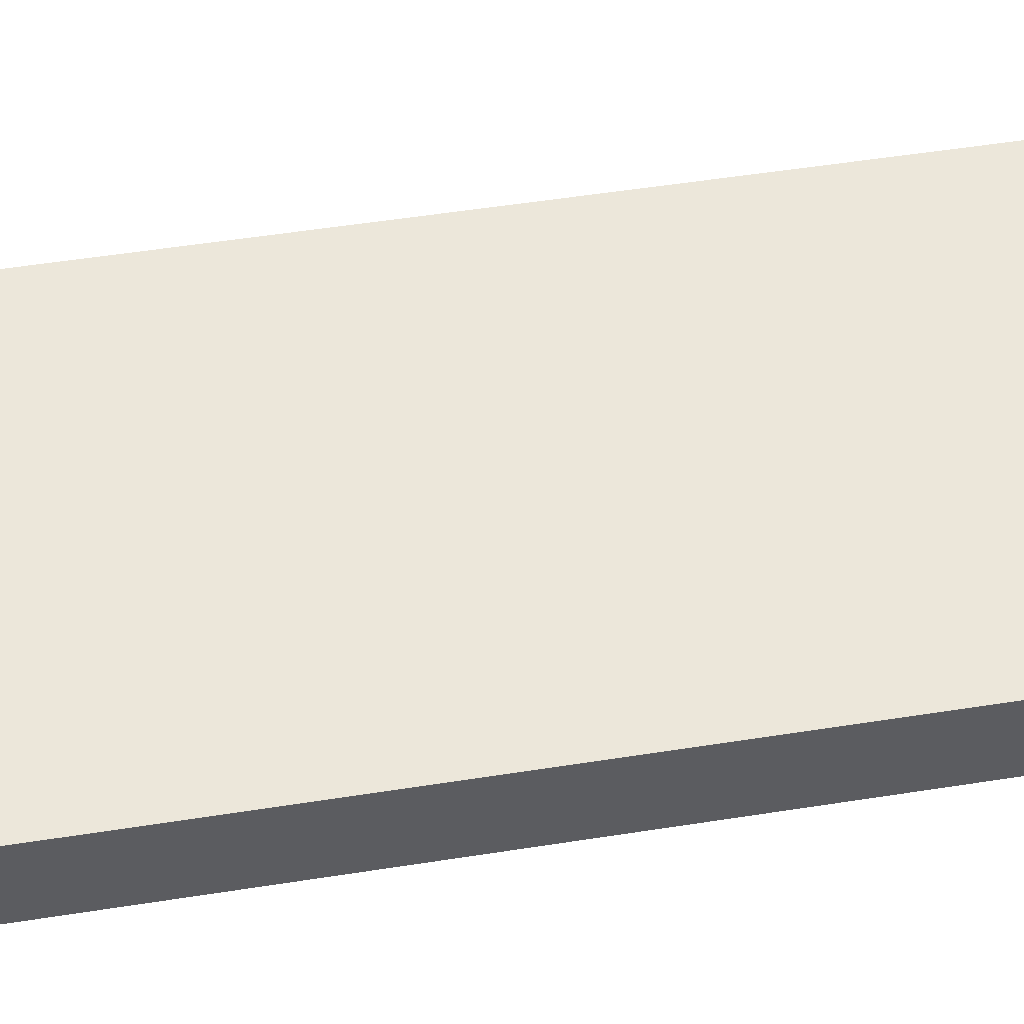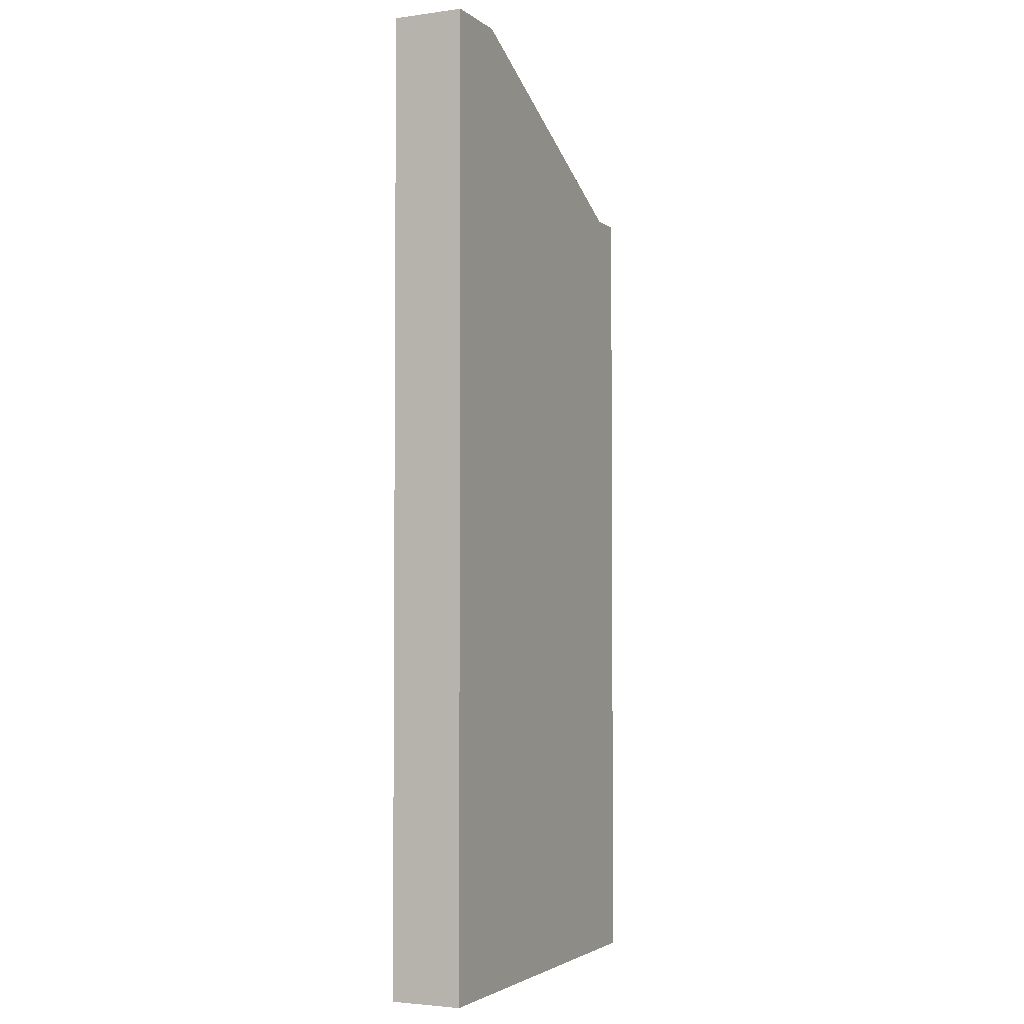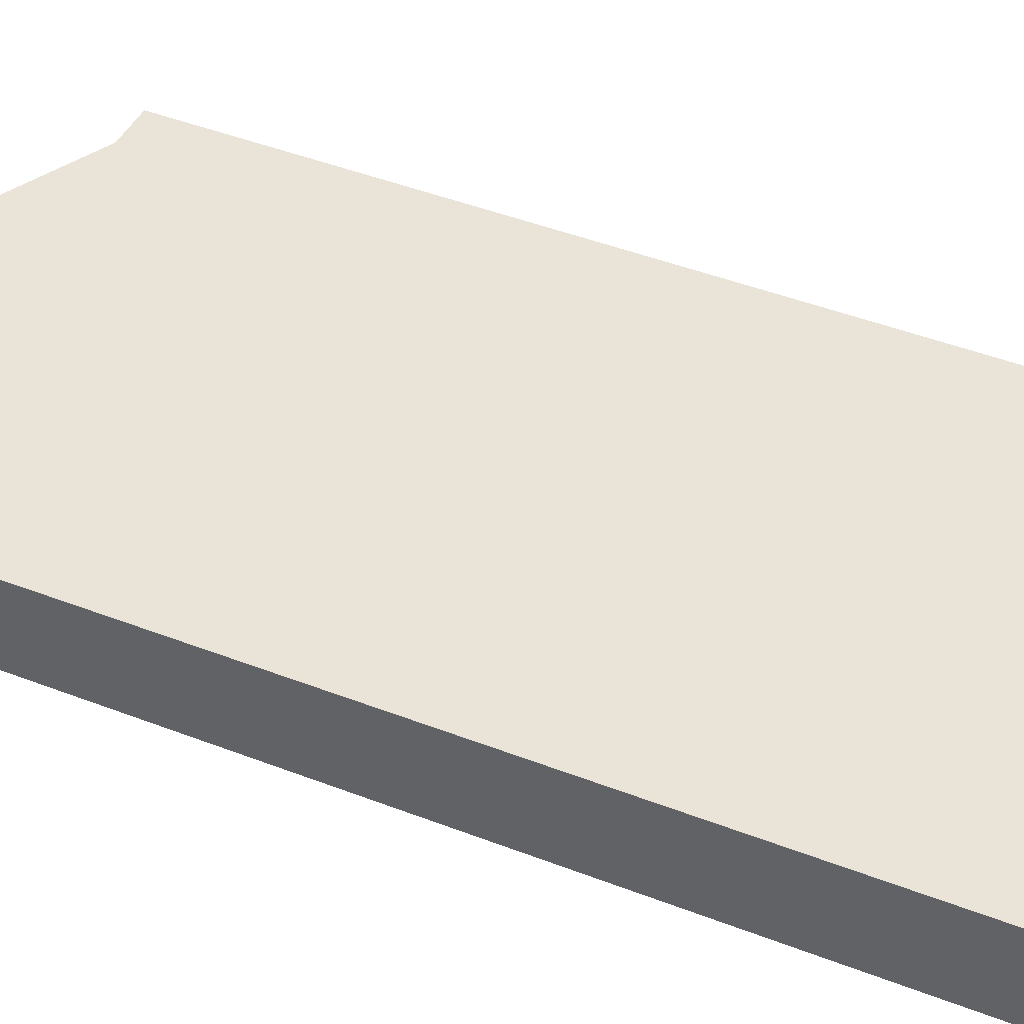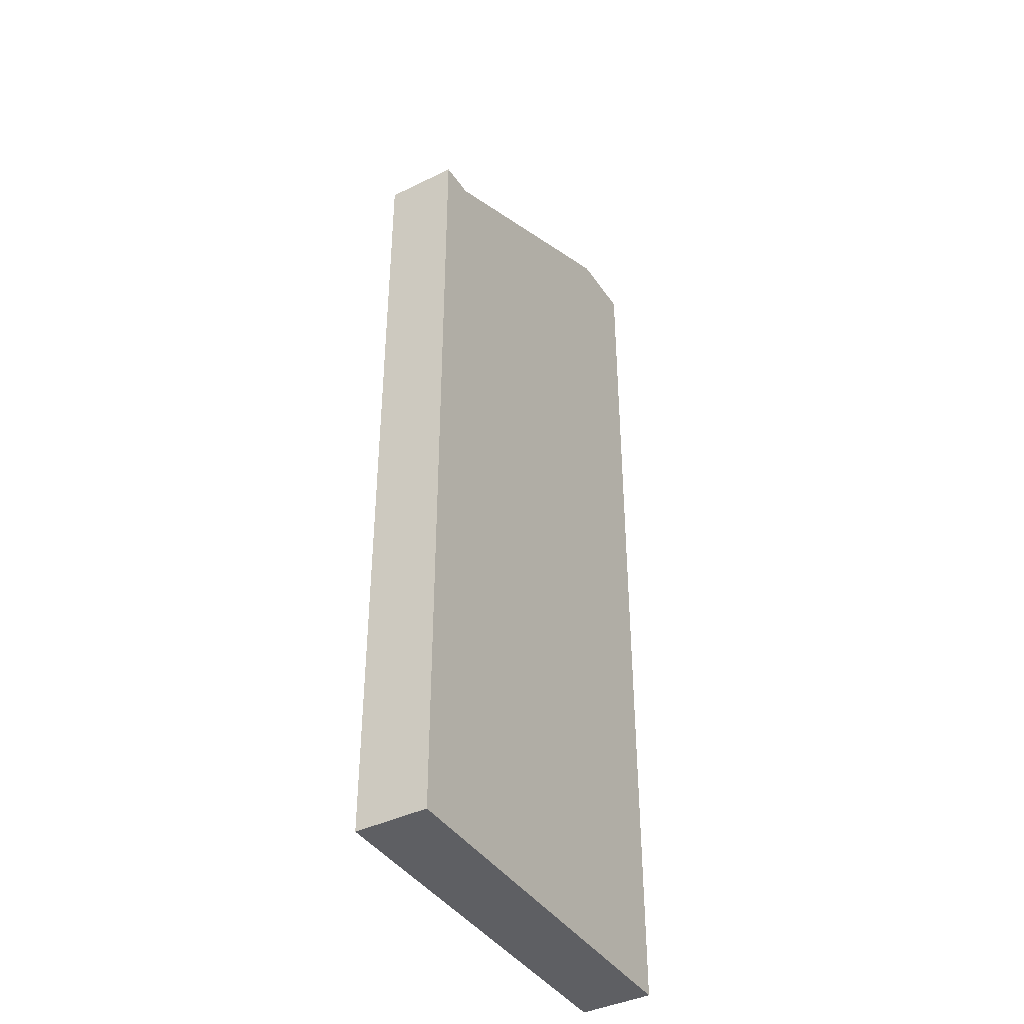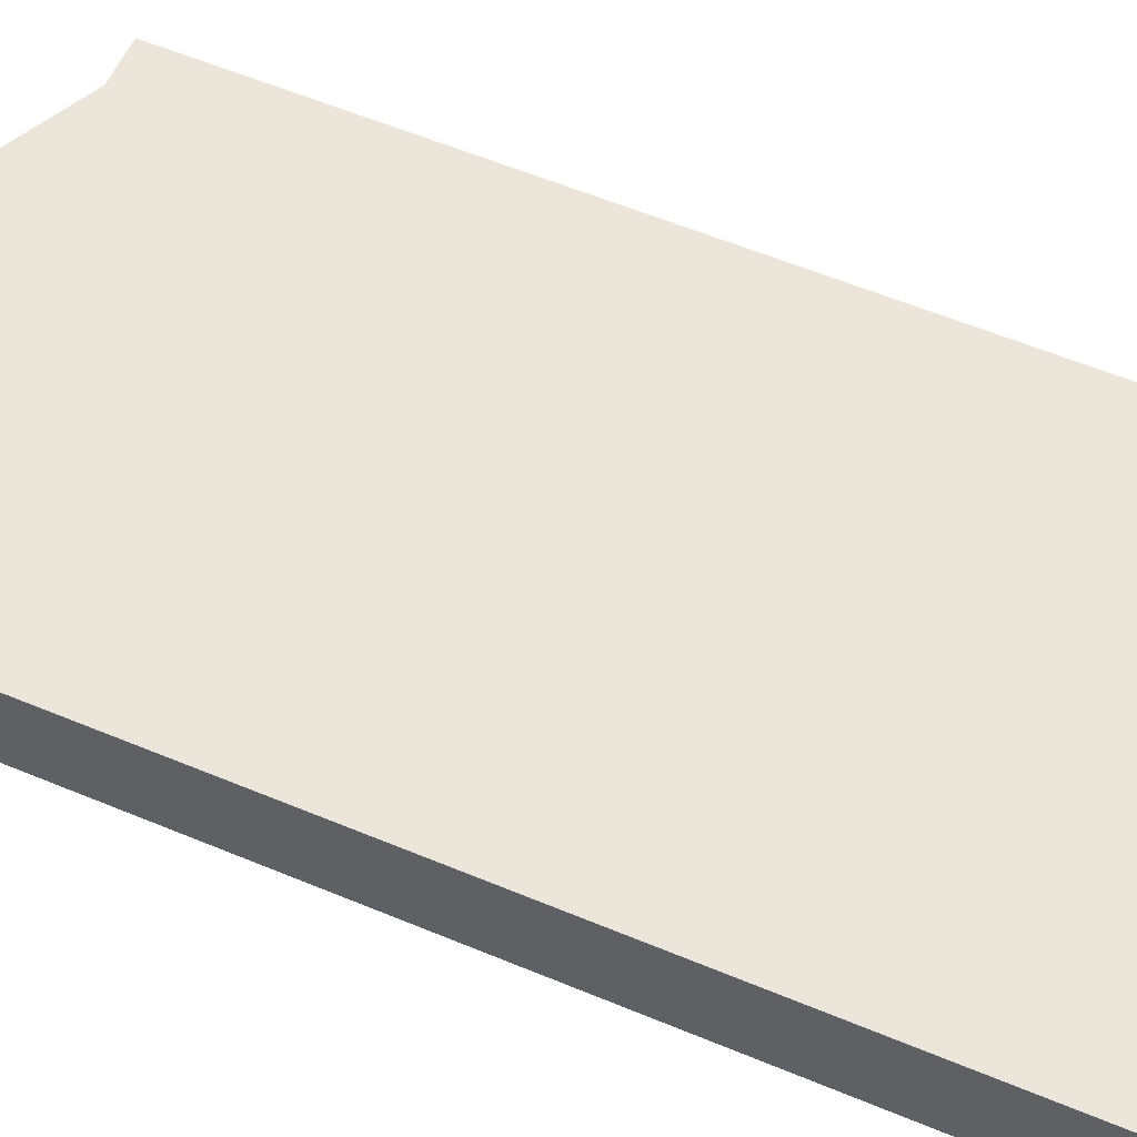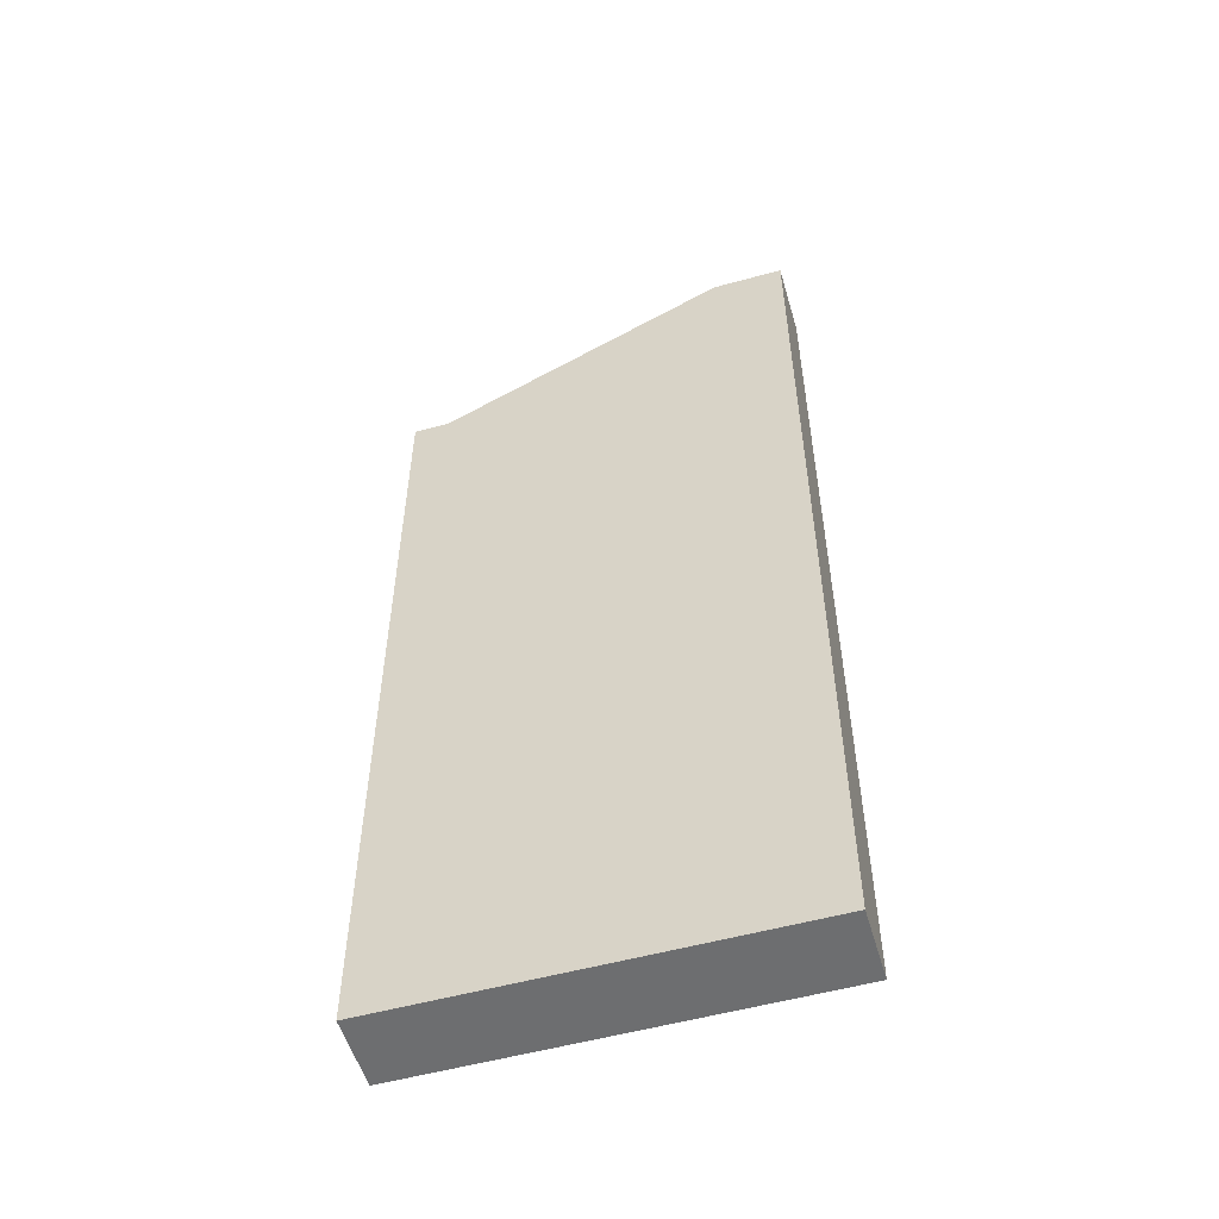
<metadata>
{"format":"obj","ext":"obj","renderer":"f3d","projection":"perspective","resolution":1024,"background":"white","views":[{"elev":51.4,"azim":-99.8,"up":"+Z"},{"elev":-3.0,"azim":-65.1,"up":"+Y"},{"elev":43.0,"azim":-65.0,"up":"+Z"},{"elev":-40.6,"azim":120.9,"up":"+Y"},{"elev":56.3,"azim":-66.2,"up":"+Z"},{"elev":-54.2,"azim":-163.7,"up":"+Y"}]}
</metadata>
<code>
g pb_Mesh48664
v 16 -54 4
v 0 -54 4
v 16 -8 4
v 0 0 4
v -4 -54 4
v -4 -54 0
v -4 0 4
v -4 0 0
v 0 -54 0
v 16 -54 0
v 0 0 0
v 16 -8 0
v 18 -54 0
v 18 -54 4
v 18 -8 0
v 18 -8 4
v 16 -8 4
v 0 0 4
v 16 -8 0
v 0 0 0
v 16 -54 0
v 0 -54 0
v 16 -54 4
v 0 -54 4
v -4 -54 4
v -4 -54 0
v -4 0 4
v -4 -54 4
v -4 -54 0
v -4 0 0
v 0 0 0
v 0 0 4
v -4 0 0
v -4 0 4
v 18 -54 0
v 18 -54 4
v 18 -8 0
v 18 -54 0
v 18 -54 4
v 18 -8 4
v 16 -8 4
v 16 -8 0
v 18 -8 4
v 18 -8 0
g pb_Mesh48664_0
f 3 2 1
f 3 4 2
f 7 6 5
f 7 8 6
f 11 10 9
f 11 12 10
f 15 14 13
f 15 16 14
f 19 18 17
f 19 20 18
f 23 22 21
f 23 24 22
f 25 22 24
f 25 26 22
f 27 2 4
f 27 28 2
f 29 11 9
f 29 30 11
f 33 32 31
f 33 34 32
f 35 23 21
f 35 36 23
f 37 10 12
f 37 38 10
f 39 3 1
f 39 40 3
f 43 42 41
f 43 44 42

</code>
